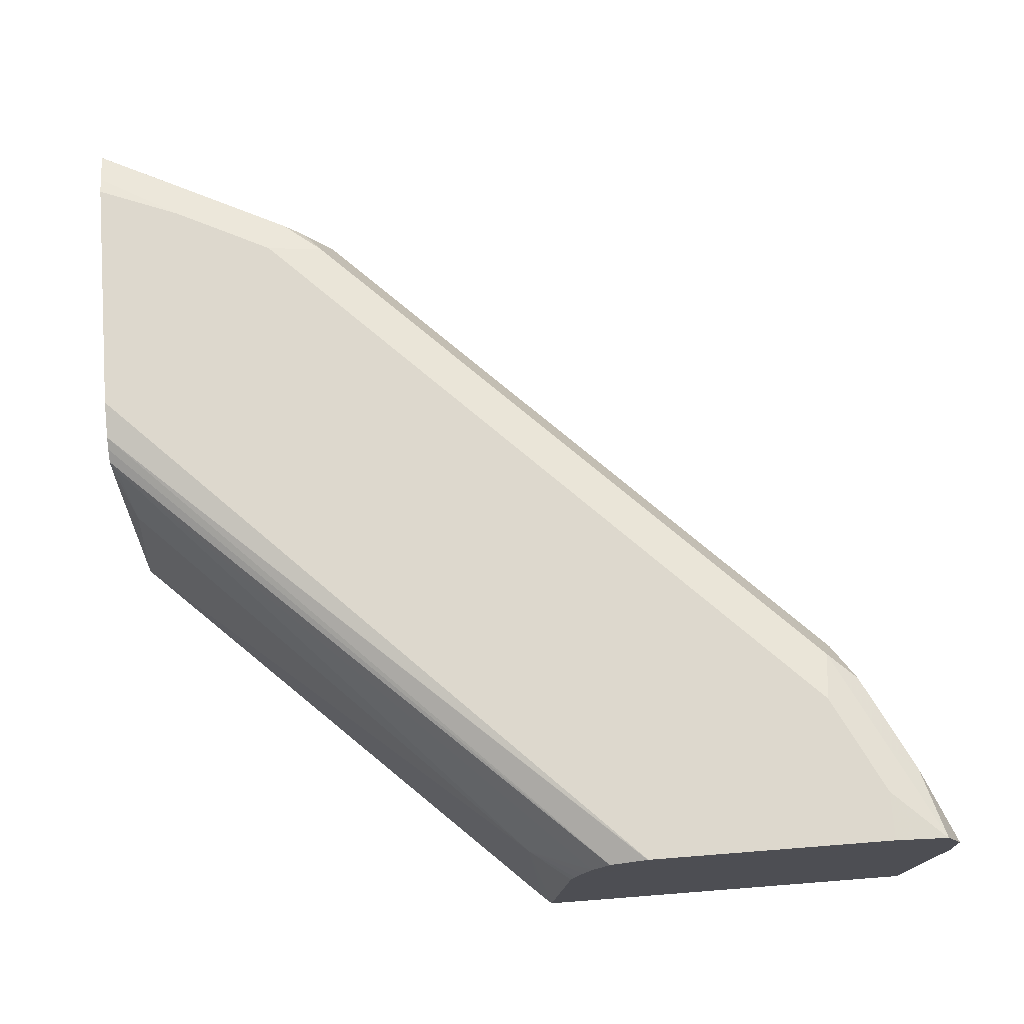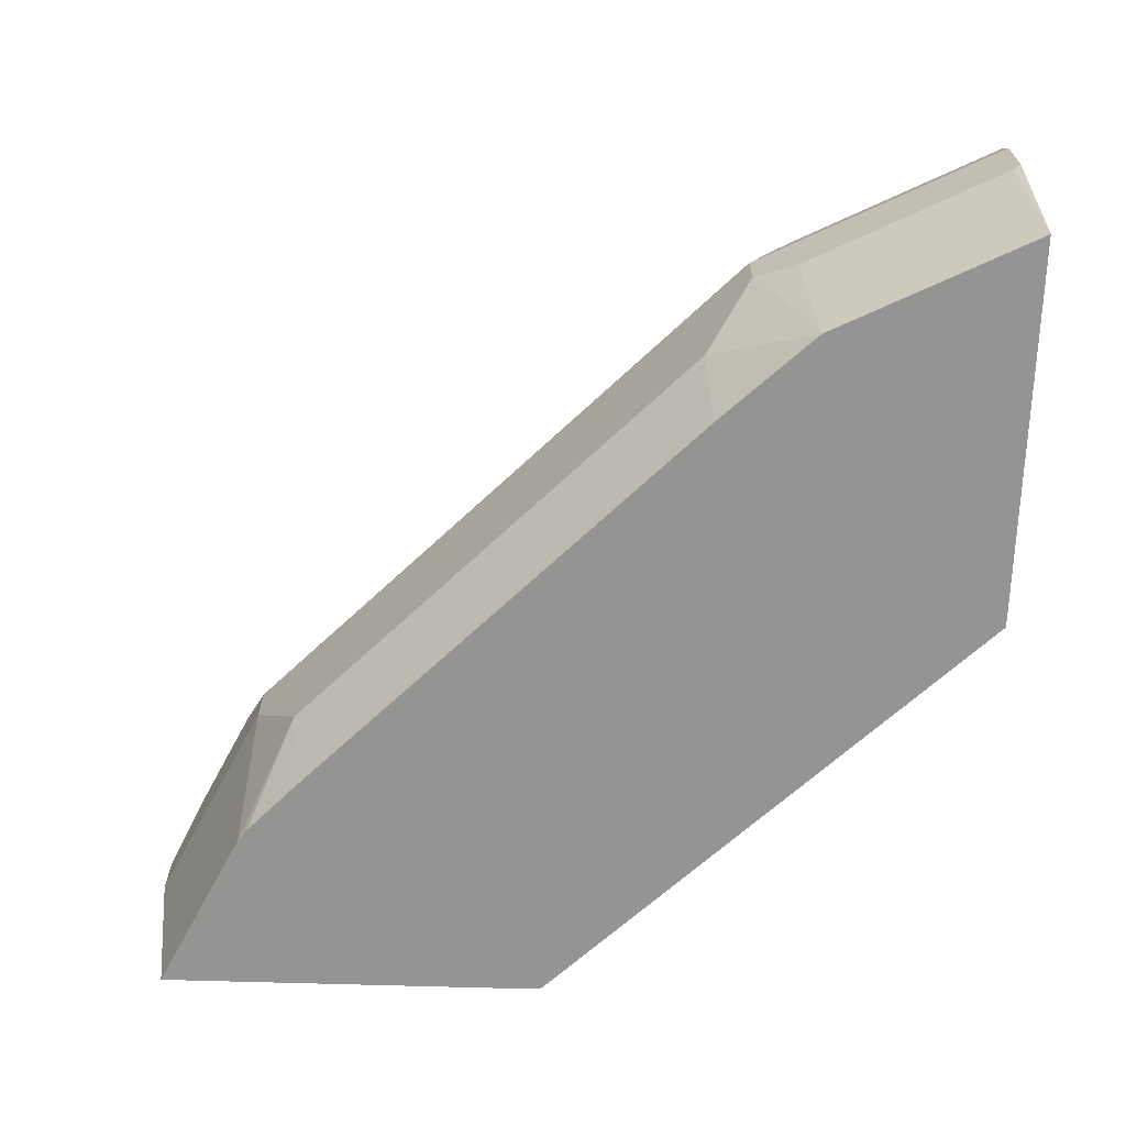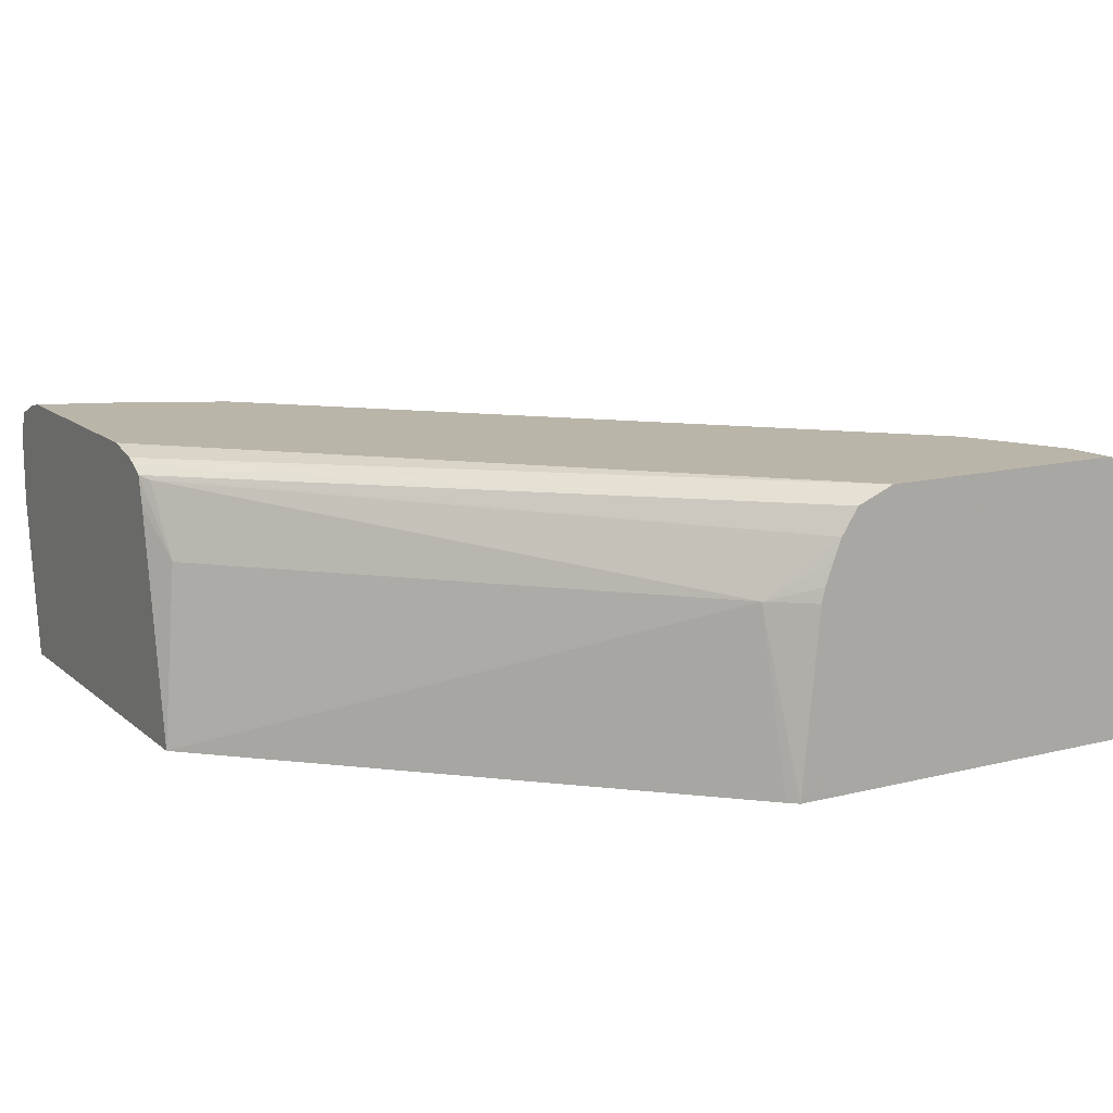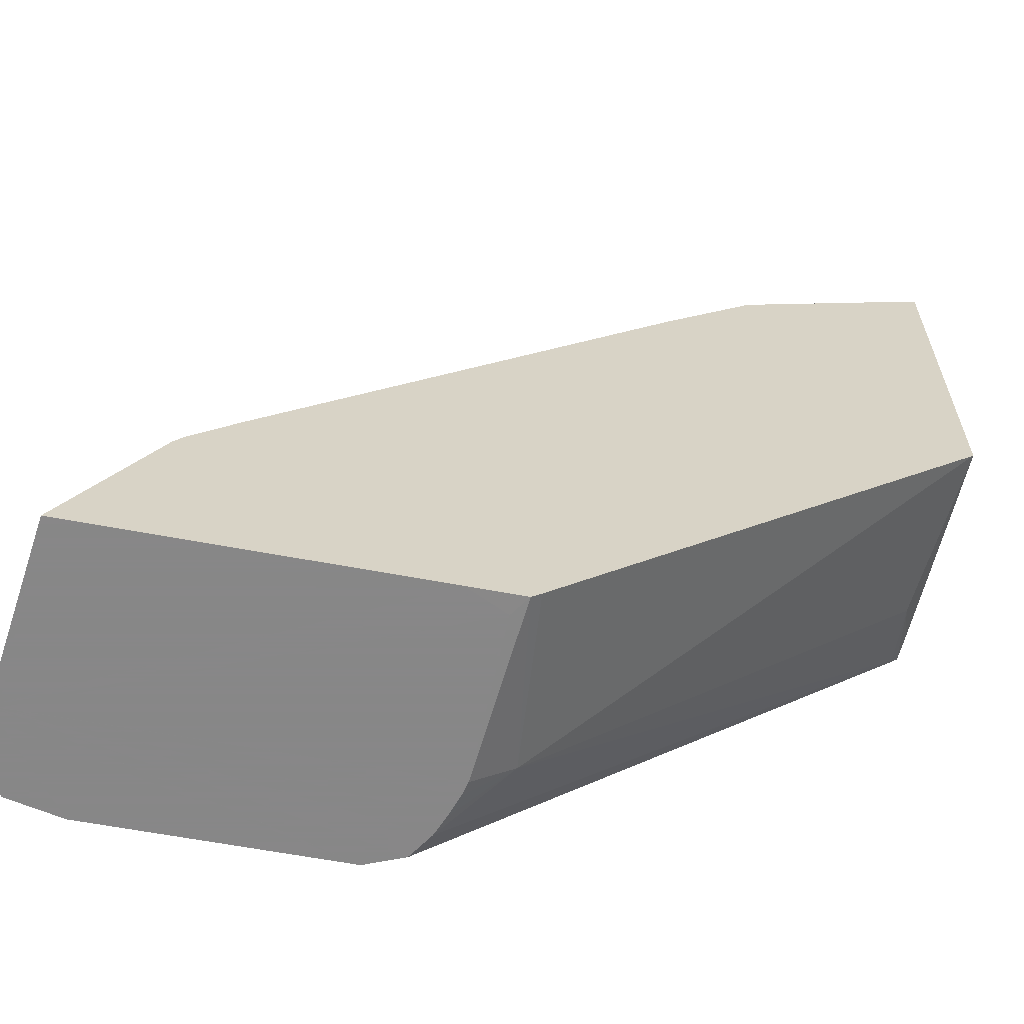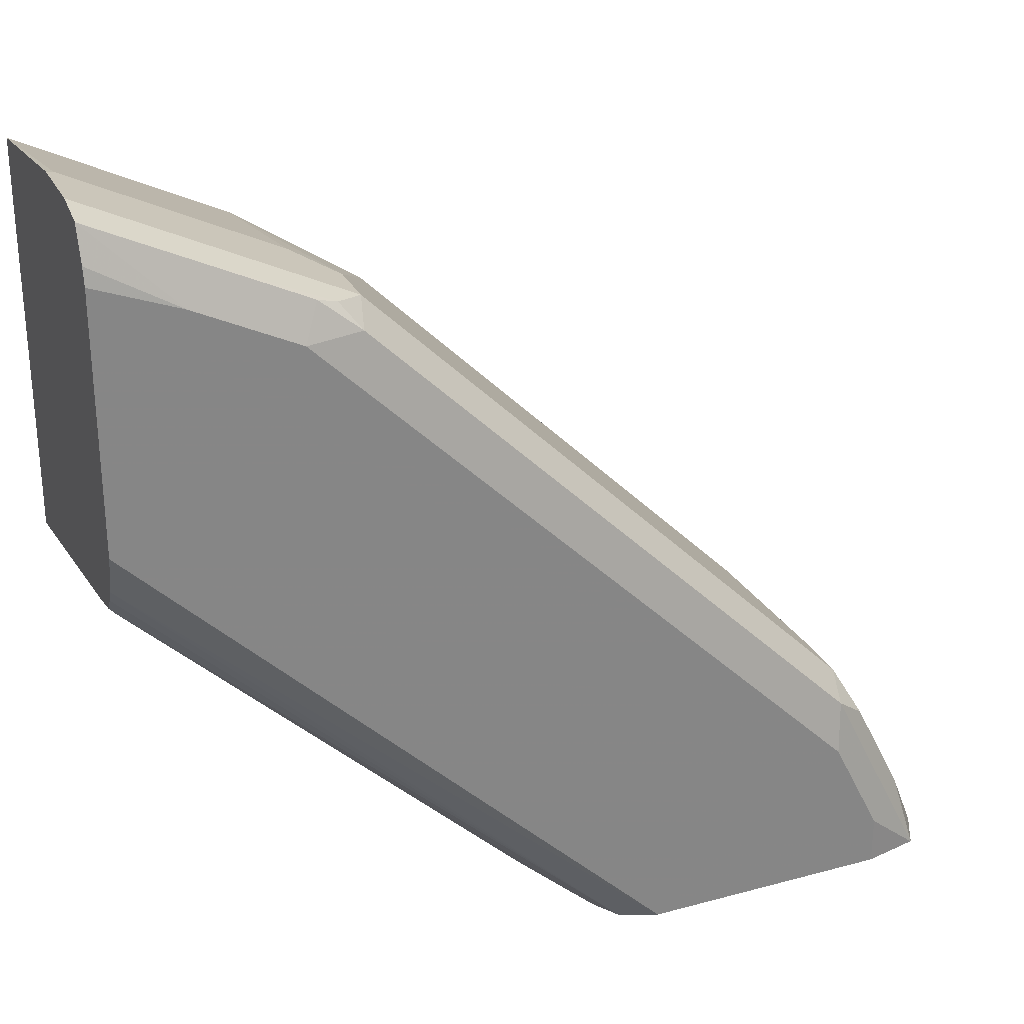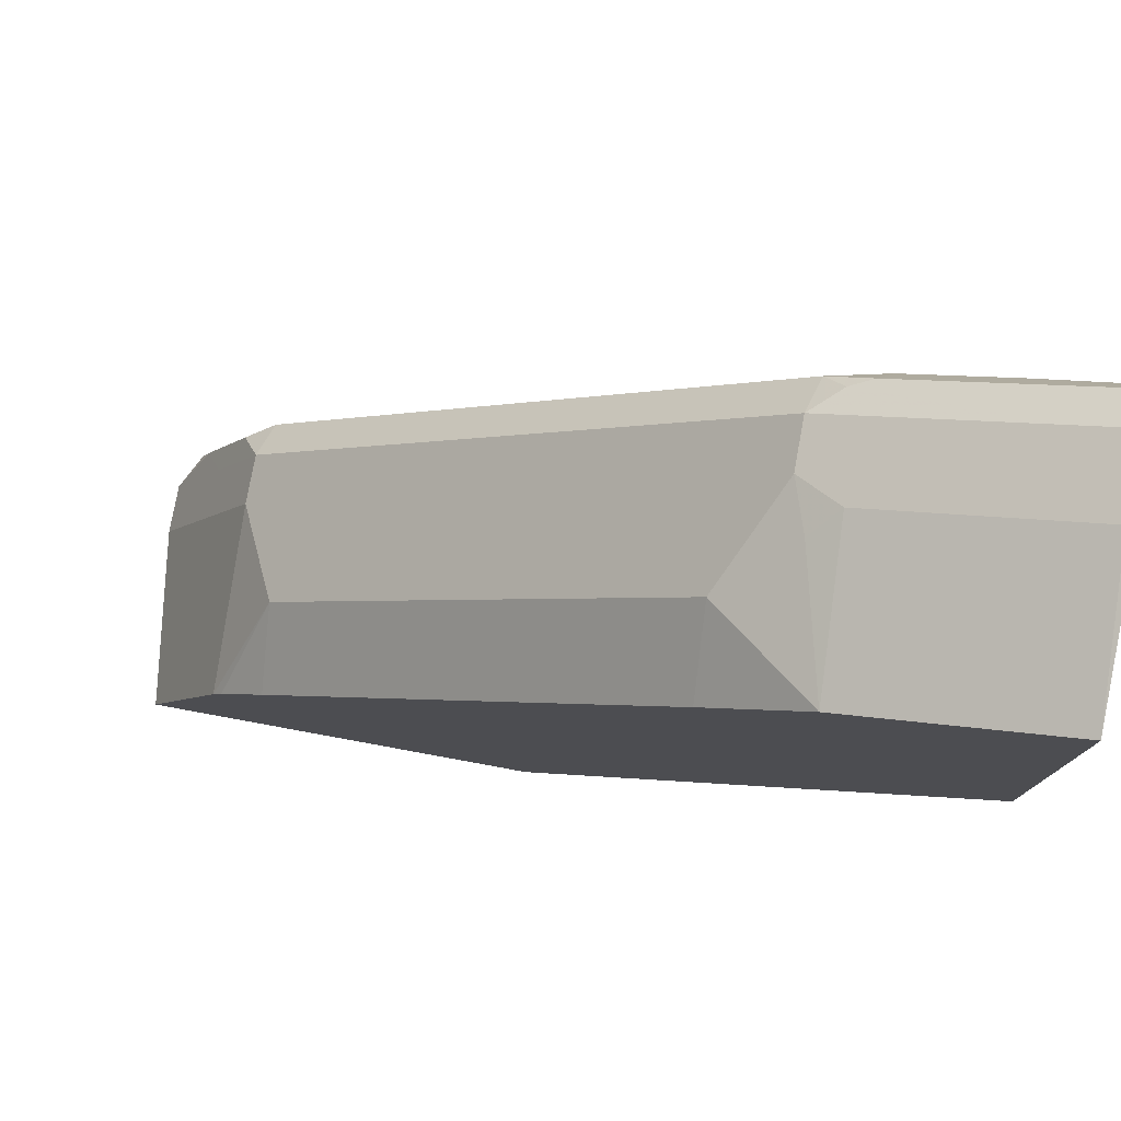
<metadata>
{"format":"obj","ext":"obj","renderer":"f3d","projection":"perspective","resolution":1024,"background":"white","views":[{"elev":72.3,"azim":175.5,"up":"+Y"},{"elev":-67.0,"azim":-1.7,"up":"+Y"},{"elev":13.6,"azim":150.2,"up":"+Y"},{"elev":-62.6,"azim":-10.8,"up":"+Z"},{"elev":28.2,"azim":157.7,"up":"+Z"},{"elev":78.3,"azim":10.4,"up":"+Z"}]}
</metadata>
<code>
v -0.7621 0.3859 0.444
v -0.7621 0.4052 0.444
v -0.7524 0.3151 0.444
v -0.7525 0.3859 0.4631
v -0.755 0.4192 0.444
v -0.7525 0.4052 0.4631
v -0.7477 0.4148 0.4727
v -0.7397 0.3151 0.4695
v -0.6221 0.3151 0.444
v -0.7397 0.3859 0.4889
v -0.7548 0.4197 0.444
v -0.7397 0.4052 0.4889
v -0.7284 0.4148 0.5113
v -0.7356 0.4197 0.4824
v -0.7268 0.3151 0.4953
v -0.6063 0.3227 0.444
v -0.6011 0.3151 0.4441
v -0.7268 0.3859 0.5145
v -0.7547 0.4197 0.444
v -0.7268 0.4052 0.5145
v -0.7203 0.4052 0.5274
v -0.7163 0.4197 0.521
v -0.7139 0.4245 0.5017
v -0.7332 0.4245 0.4631
v -0.7203 0.3151 0.5081
v -0.6077 0.3859 0.444
v -0.5917 0.3859 0.4567
v -0.5974 0.3151 0.4474
v -0.7203 0.3859 0.5274
v -0.7332 0.4245 0.444
v -0.7011 0.4052 0.5467
v -0.6392 0.4197 0.5982
v -0.6175 0.4245 0.5982
v -0.7166 0.3151 0.5132
v -0.7011 0.3473 0.5467
v -0.6091 0.3916 0.444
v -0.6122 0.4004 0.444
v -0.6154 0.4084 0.444
v -0.4342 0.4148 0.6223
v -0.4953 0.3859 0.5531
v -0.4311 0.3151 0.6083
v -0.6367 0.4245 0.444
v -0.5274 0.4052 0.7204
v -0.5427 0.4197 0.6946
v -0.521 0.4245 0.6946
v -0.6989 0.3151 0.5317
v -0.5467 0.3473 0.701
v -0.5274 0.3859 0.7204
v -0.6221 0.4185 0.444
v -0.4311 0.4164 0.6261
v -0.4374 0.3859 0.611
v -0.4567 0.3859 0.5917
v -0.4311 0.4047 0.6235
v -0.4311 0.3151 0.7589
v -0.6365 0.4244 0.444
v -0.4438 0.4245 0.6367
v -0.4311 0.4213 0.6352
v -0.5114 0.3763 0.7284
v -0.4503 0.4052 0.759
v -0.5162 0.4148 0.7236
v -0.5234 0.4197 0.7139
v -0.5017 0.4245 0.7139
v -0.5446 0.3151 0.686
v -0.5081 0.3151 0.7204
v -0.521 0.3666 0.7212
v -0.4311 0.4191 0.6307
v -0.4311 0.3793 0.7685
v -0.4342 0.3763 0.767
v -0.4524 0.3151 0.7482
v -0.4311 0.4245 0.6494
v -0.5039 0.3151 0.7225
v -0.4503 0.3859 0.759
v -0.4311 0.4052 0.7685
v -0.4311 0.418 0.7653
v -0.4695 0.4181 0.7461
v -0.5081 0.4181 0.7268
v -0.4631 0.4245 0.7332
v -0.4311 0.4245 0.7459
v -0.4311 0.4181 0.7652
v -0.4311 0.423 0.7525
f 41 50 66
f 40 52 41
f 41 52 51
f 39 51 52
f 41 51 53
f 41 53 50
f 39 52 40
f 41 79 74
f 41 57 70
f 41 70 78
f 41 78 80
f 41 80 79
f 41 74 73
f 41 73 67
f 39 50 51
f 41 67 54
f 41 66 57
f 38 50 39
f 27 40 41
f 35 47 48
f 42 56 57
f 27 36 37
f 27 37 38
f 27 38 39
f 27 39 40
f 27 41 28
f 31 35 48
f 38 49 50
f 31 48 43
f 31 44 32
f 32 44 45
f 32 45 33
f 34 46 35
f 35 46 63
f 77 80 78
f 35 63 47
f 31 43 44
f 42 57 55
f 60 76 61
f 43 58 59
f 58 68 72
f 58 72 59
f 59 72 67
f 59 67 73
f 59 73 74
f 59 74 75
f 59 75 60
f 58 69 68
f 60 75 76
f 62 76 75
f 62 75 77
f 67 72 68
f 74 79 75
f 75 79 77
f 77 79 80
f 26 36 27
f 61 76 62
f 43 48 58
f 58 71 69
f 58 65 64
f 43 59 60
f 43 60 61
f 43 61 44
f 44 61 62
f 44 62 45
f 47 63 64
f 47 64 65
f 58 64 71
f 47 65 48
f 49 55 57
f 49 57 66
f 49 66 50
f 50 53 51
f 54 67 68
f 54 68 69
f 56 70 57
f 48 65 58
f 25 35 29
f 19 24 30
f 23 30 24
f 3 9 17
f 3 17 28
f 3 28 41
f 3 41 54
f 3 54 69
f 3 69 71
f 3 71 64
f 3 64 63
f 3 63 46
f 3 46 34
f 3 34 25
f 3 25 15
f 3 15 8
f 4 8 15
f 4 15 10
f 3 8 4
f 2 7 5
f 2 6 7
f 1 6 2
f 25 34 35
f 1 2 5
f 1 5 11
f 1 11 19
f 1 19 30
f 1 42 55
f 1 55 49
f 4 10 12
f 1 49 38
f 1 37 36
f 1 36 26
f 1 26 16
f 1 16 9
f 1 9 3
f 1 3 4
f 1 4 6
f 1 38 37
f 4 12 6
f 1 30 42
f 6 12 7
f 18 29 21
f 18 21 20
f 21 29 35
f 21 35 31
f 21 31 22
f 22 31 32
f 22 32 23
f 17 26 27
f 23 32 33
f 23 45 62
f 23 62 77
f 23 77 78
f 23 70 56
f 23 56 42
f 23 42 30
f 5 7 11
f 23 33 45
f 17 27 28
f 23 78 70
f 15 29 18
f 16 26 17
f 7 13 22
f 7 14 11
f 9 16 17
f 10 15 18
f 10 18 20
f 10 20 12
f 7 22 14
f 12 20 13
f 15 25 29
f 11 14 19
f 14 24 19
f 14 23 24
f 7 12 13
f 14 22 23
f 13 21 22
f 13 20 21

</code>
